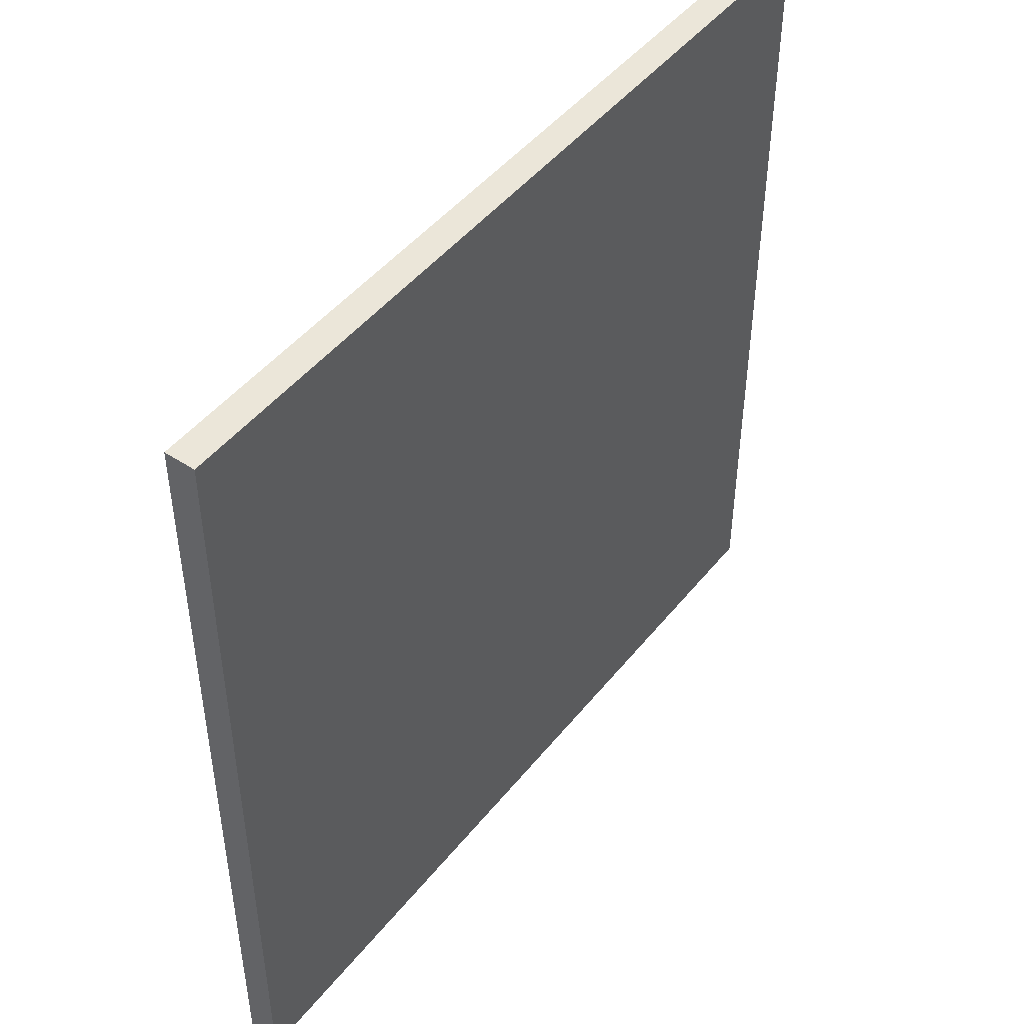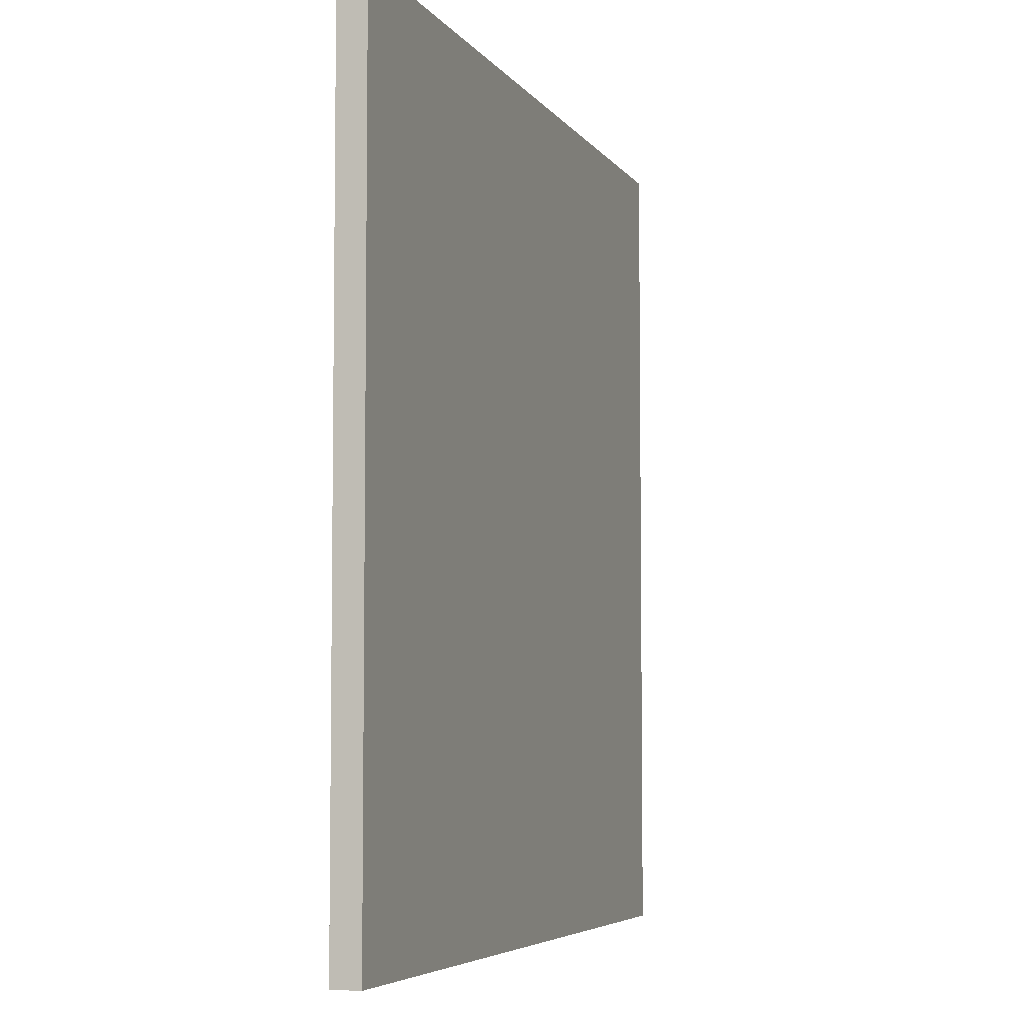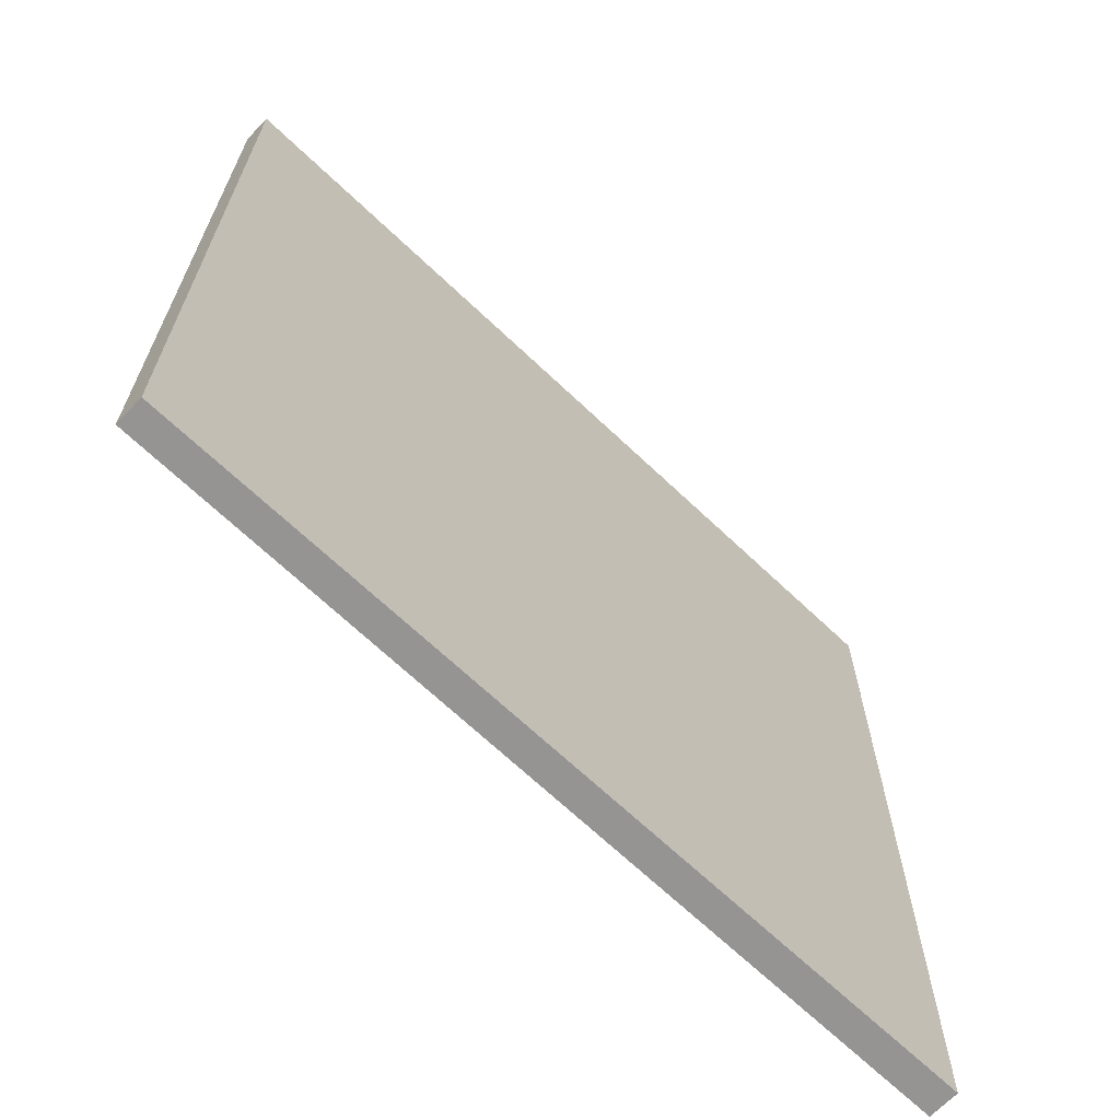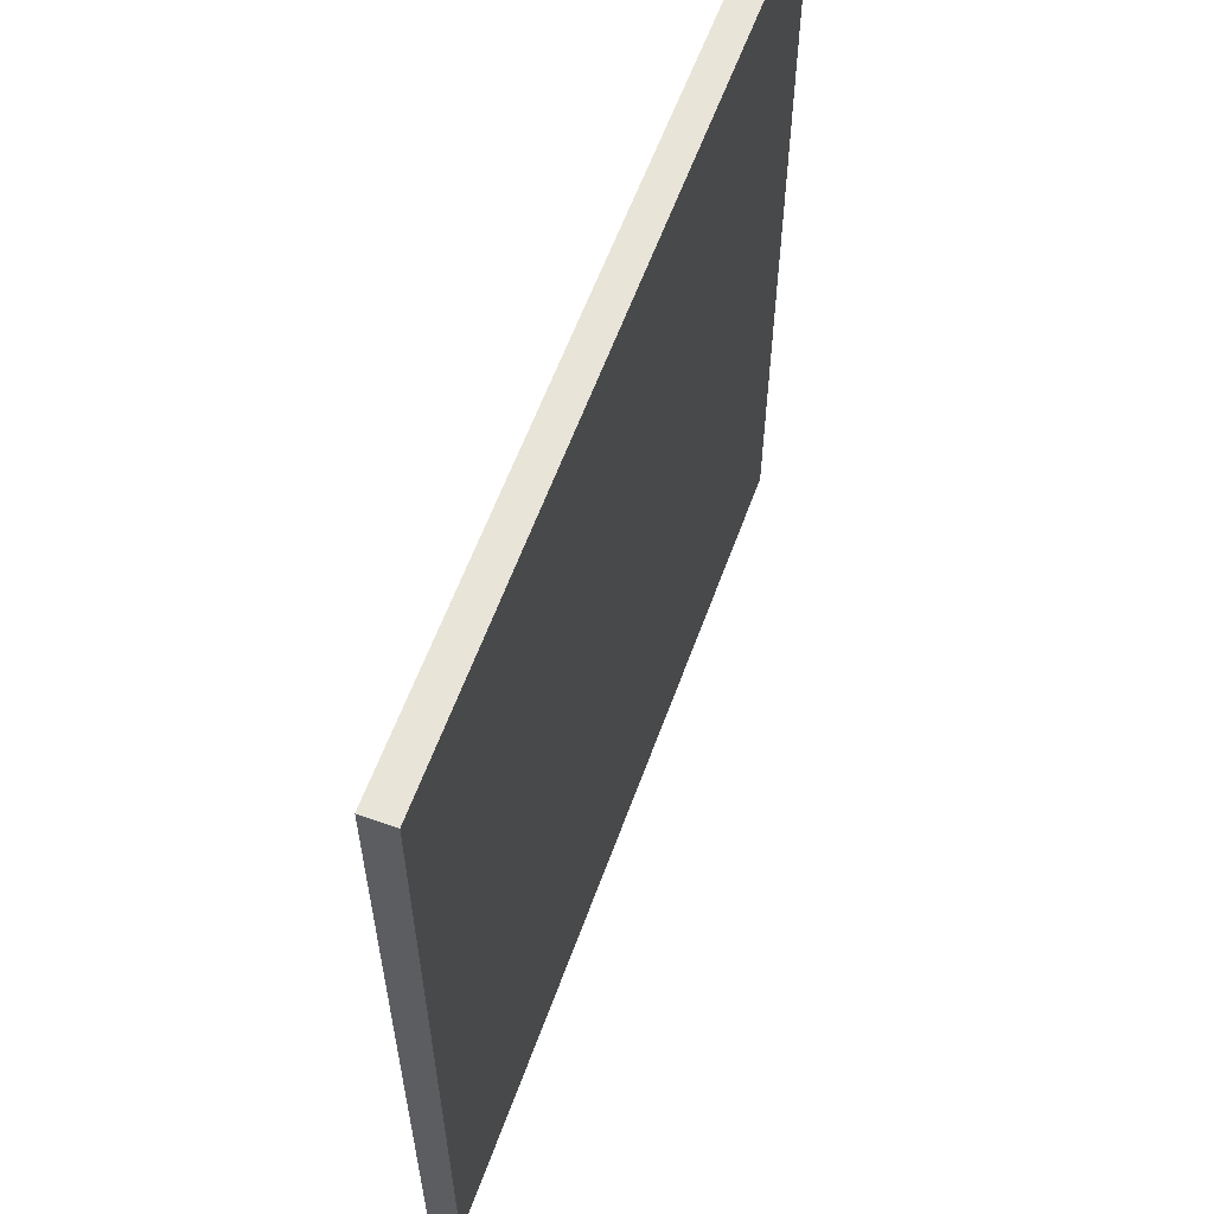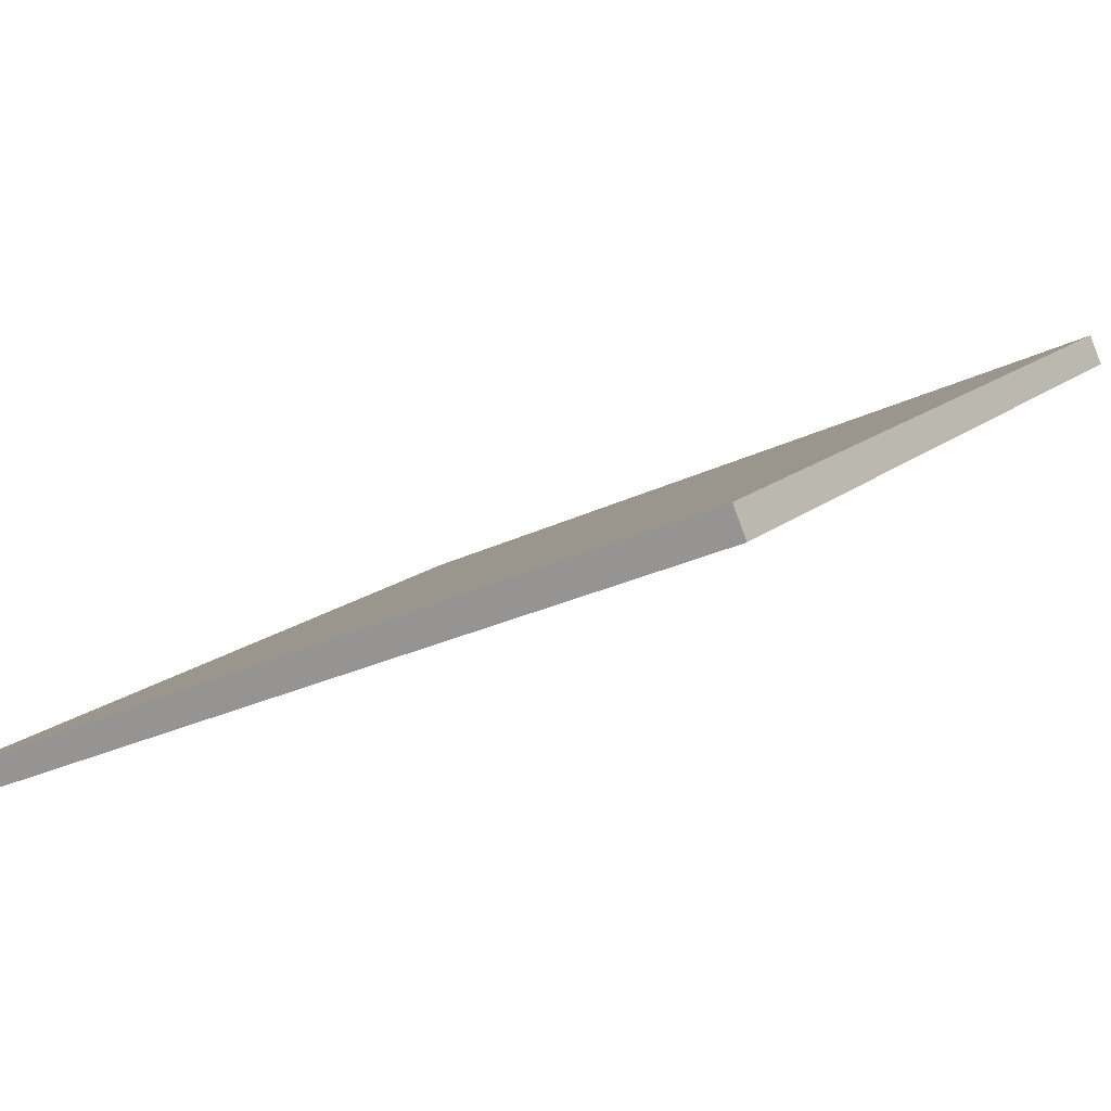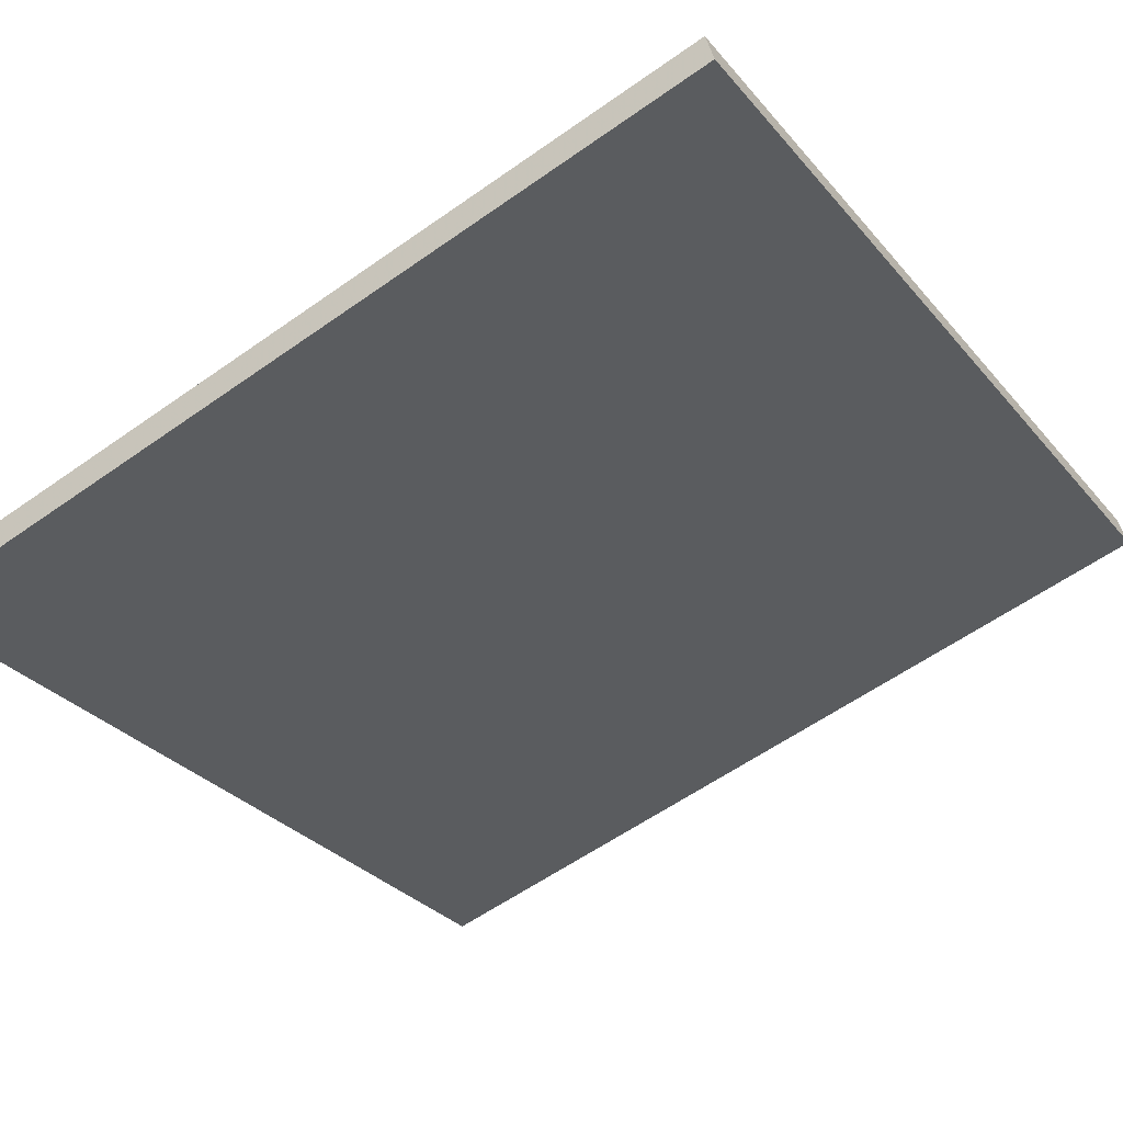
<metadata>
{"format":"obj","ext":"obj","renderer":"f3d","projection":"perspective","resolution":1024,"background":"white","views":[{"elev":47.2,"azim":150.1,"up":"+Z"},{"elev":-5.4,"azim":-48.1,"up":"+Z"},{"elev":-67.1,"azim":-20.3,"up":"+Z"},{"elev":60.3,"azim":133.5,"up":"+Z"},{"elev":14.4,"azim":29.2,"up":"+Y"},{"elev":-59.0,"azim":-54.0,"up":"+Y"}]}
</metadata>
<code>
v 24.29 55.02 -3.995
v 24.29 55.02 3.995
v 24.39 54.77 -3.995
v 24.39 54.77 3.995
v 31.61 58.21 -3.995
v 31.61 58.21 3.995
v 31.73 57.95 -3.995
v 31.73 57.95 3.995
f 1 3 4
f 4 2 1
f 5 6 8
f 8 7 5
f 1 2 6
f 6 5 1
f 3 7 8
f 8 4 3
f 1 5 7
f 7 3 1
f 2 4 8
f 8 6 2

</code>
